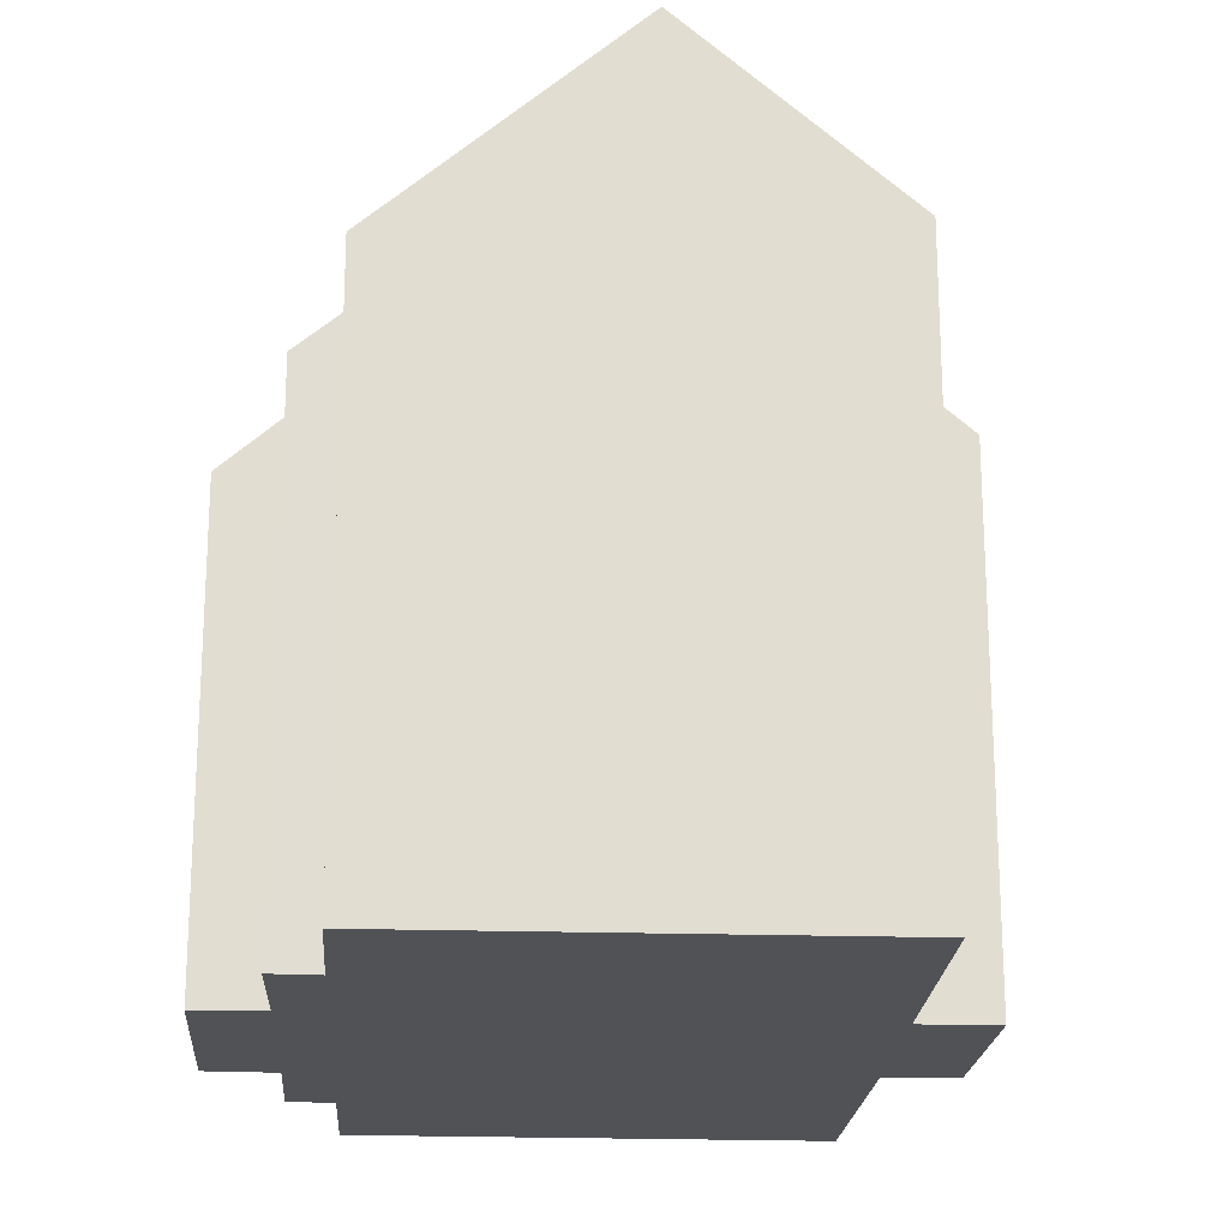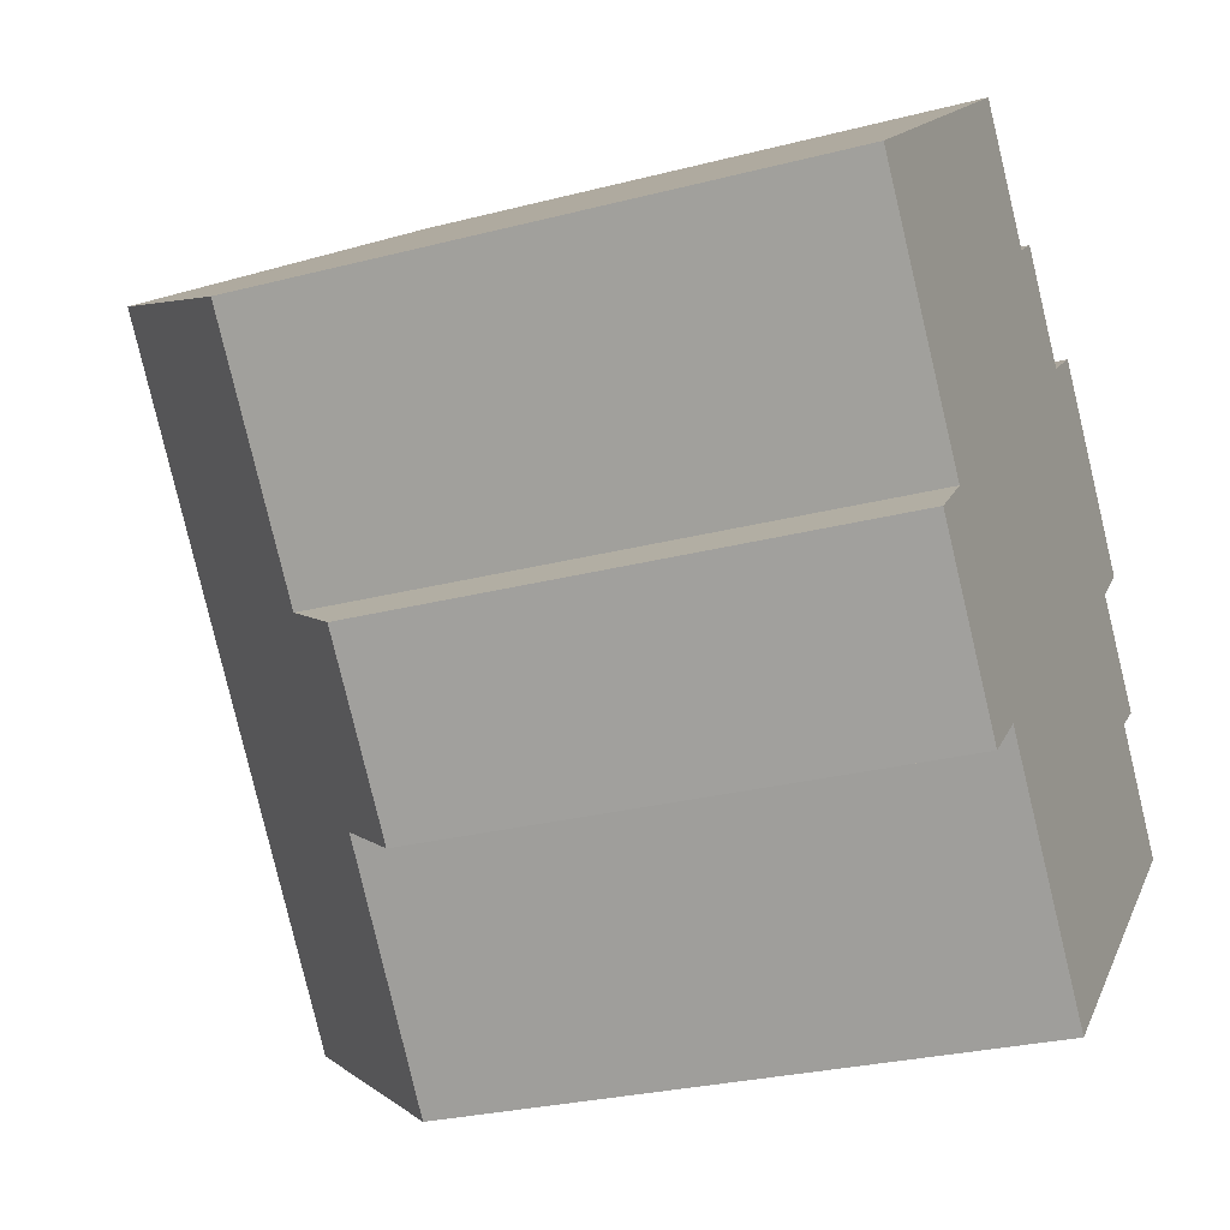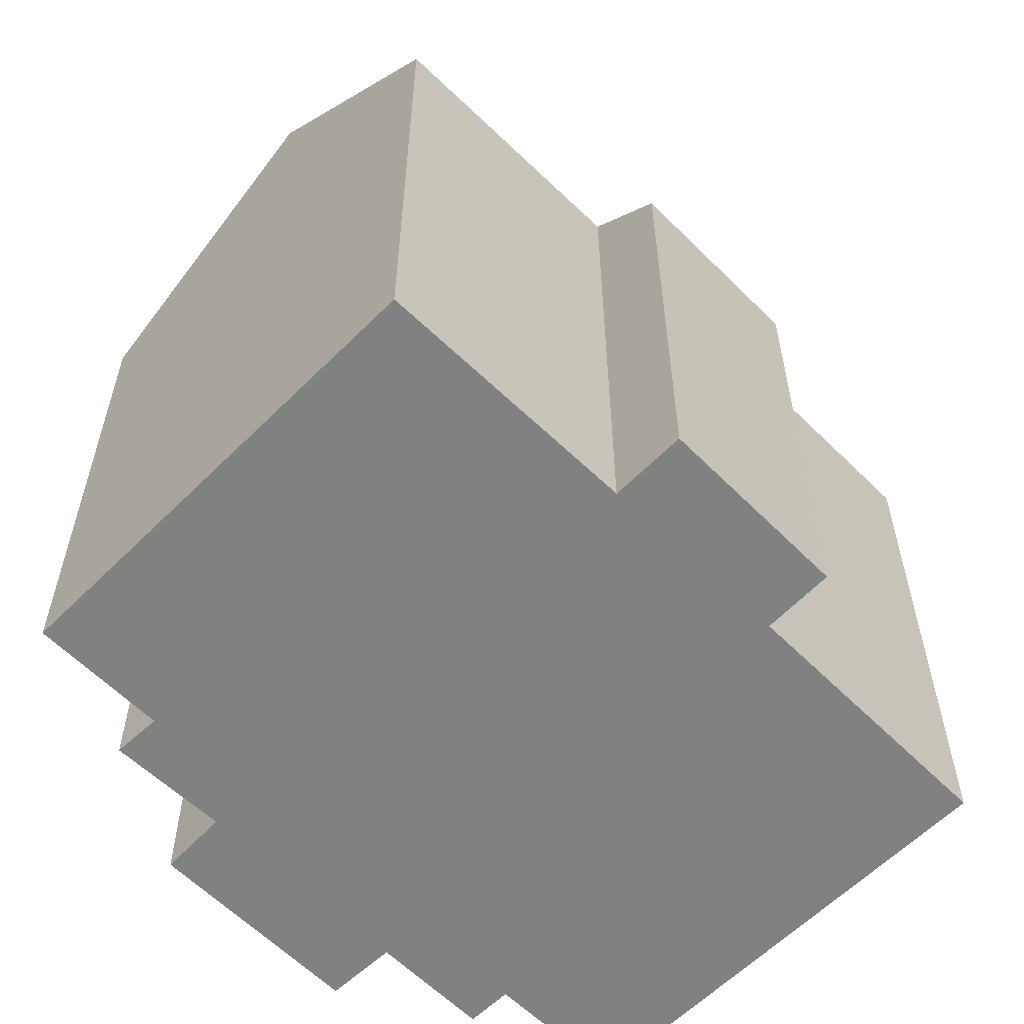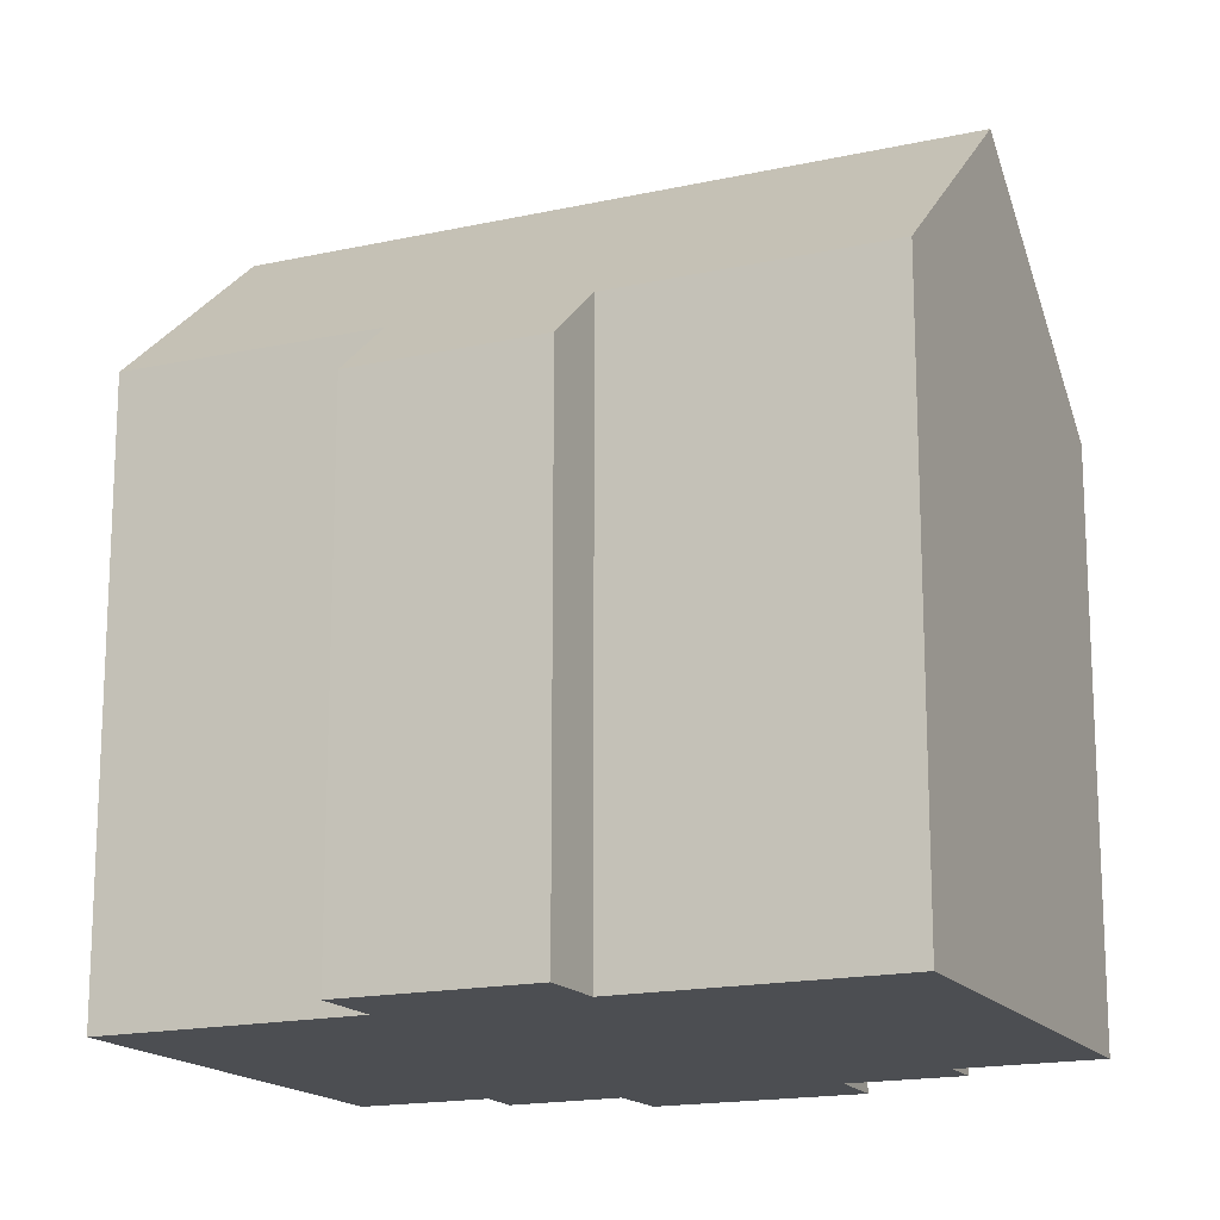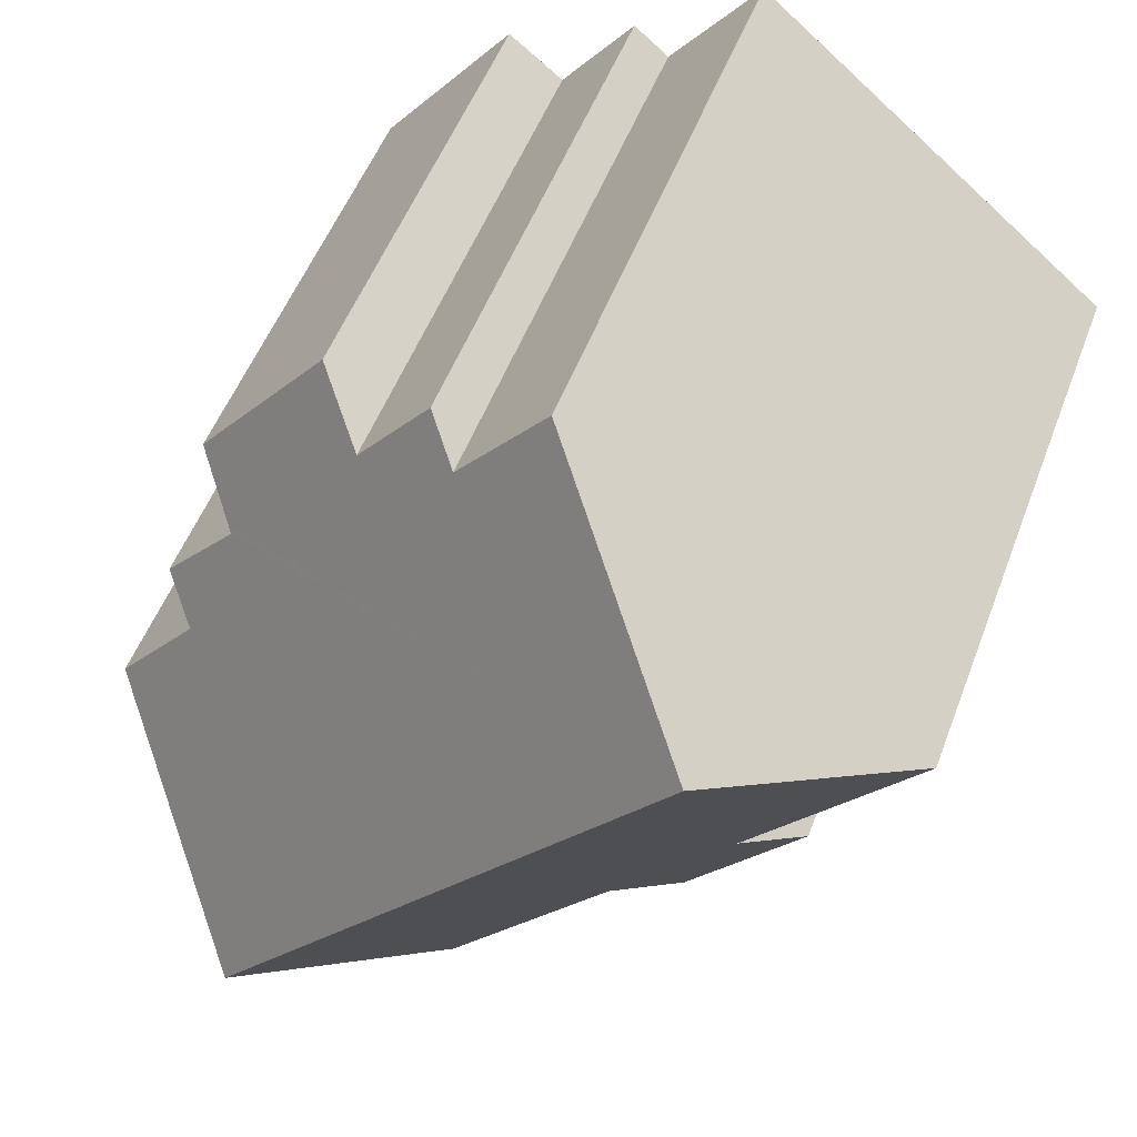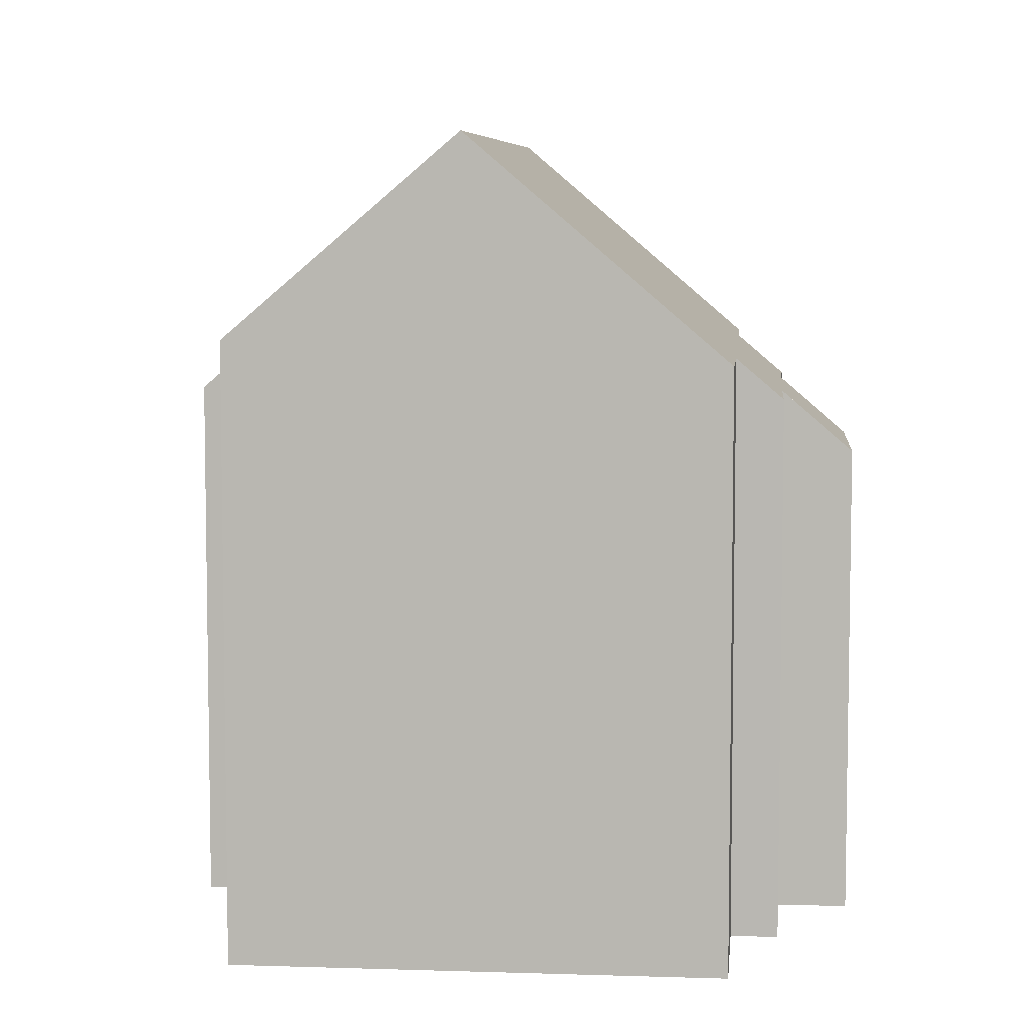
<metadata>
{"format":"obj","ext":"obj","renderer":"f3d","projection":"perspective","resolution":1024,"background":"white","views":[{"elev":-20.9,"azim":137.2,"up":"+Y"},{"elev":-27.5,"azim":-68.3,"up":"+Z"},{"elev":-60.4,"azim":-174.1,"up":"+Y"},{"elev":-16.8,"azim":-104.7,"up":"+Y"},{"elev":51.7,"azim":-159.7,"up":"+Z"},{"elev":6.7,"azim":-33.8,"up":"+Y"}]}
</metadata>
<code>
v  4.035 18.23 3.298
v  19.45 13.24 -6.475
v  14.94 18.23 -10.21
v  17.46 13.23 -4
v  18.36 12.27 -3.317
v  16.55 12.32 -1.192
v  16.67 12.19 -1.088
v  17.76 10.95 -0.121
v  13.25 12.35 2.86
v  10.66 13.26 4.368
v  8.525 13.28 6.969
v  11.5 12.34 5.038
v  14.56 10.93 3.87
v  13.39 12.19 2.972
v  5.386 12.28 -9.478
v  6.995 13.81 -8.611
v  5.612 12.28 -9.763
v  2.758 12.31 -6.159
v  11.01 13.88 -13.46
v  4.033 13.75 -5.054
v  0 13.78 8.44e-16
v  11.01 8.244e-16 -13.46
v  6.995 5.273e-16 -8.611
v  5.612 5.978e-16 -9.763
v  2.758 3.771e-16 -6.159
v  5.386 5.804e-16 -9.478
v  0 0 0
v  4.033 3.095e-16 -5.054
v  16.55 7.299e-17 -1.192
v  17.76 7.409e-18 -0.121
v  16.67 6.662e-17 -1.088
v  17.46 2.449e-16 -4
v  18.36 2.031e-16 -3.317
v  14.94 6.252e-16 -10.21
v  19.45 3.965e-16 -6.475
v  8.525 -4.267e-16 6.969
v  4.035 -2.019e-16 3.298
v  10.66 -2.675e-16 4.368
v  11.5 -3.085e-16 5.038
v  13.25 -1.751e-16 2.86
v  14.56 -2.37e-16 3.87
v  13.39 -1.82e-16 2.972
g defaultobject
f 1 2 3
f 2 1 4
f 4 1 5
f 5 1 6
f 6 1 7
f 7 1 8
f 8 1 9
f 9 1 10
f 10 1 11
f 12 9 10
f 9 13 8
f 13 9 14
f 15 16 17
f 16 15 18
f 16 3 19
f 3 16 1
f 1 16 20
f 20 16 18
f 1 20 21
f 22 16 19
f 16 22 23
f 24 15 17
f 15 24 18
f 18 24 25
f 25 24 26
f 20 27 21
f 27 20 28
f 23 17 16
f 17 23 24
f 7 29 6
f 29 7 8
f 29 8 30
f 29 30 31
f 5 32 4
f 32 5 33
f 2 19 3
f 19 2 22
f 22 2 34
f 34 2 35
f 18 28 20
f 28 18 25
f 21 11 1
f 11 21 27
f 11 27 36
f 36 27 37
f 38 12 10
f 12 38 39
f 40 14 9
f 14 40 13
f 13 40 41
f 41 40 42
f 36 10 11
f 10 36 38
f 12 40 9
f 40 12 39
f 13 30 8
f 30 13 41
f 29 5 6
f 5 29 33
f 4 35 2
f 35 4 32
f 25 23 28
f 23 25 24
f 24 25 26
f 37 38 36
f 38 37 32
f 32 37 35
f 35 37 34
f 34 37 27
f 34 27 22
f 22 27 23
f 23 27 28
f 38 40 39
f 40 38 29
f 29 38 33
f 33 38 32
f 42 30 41
f 30 42 31
f 31 42 40
f 31 40 29

</code>
